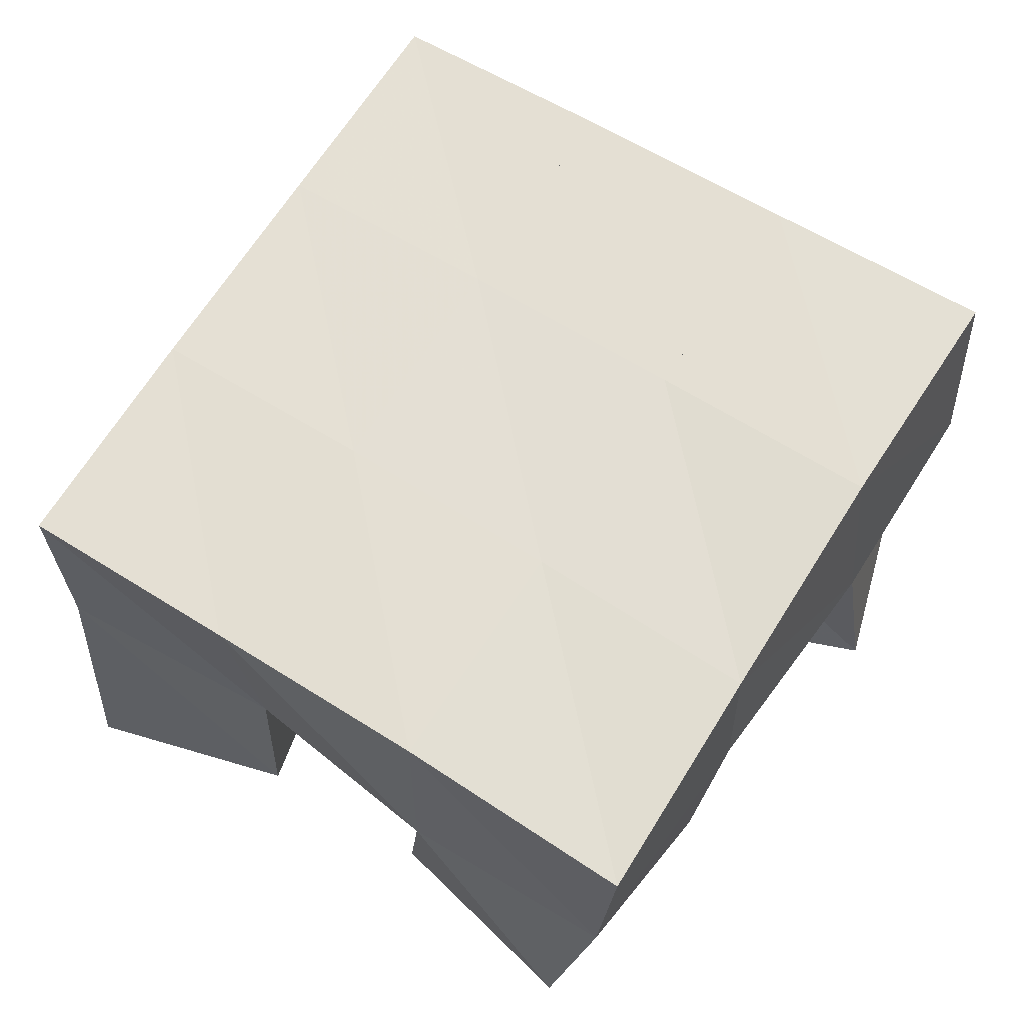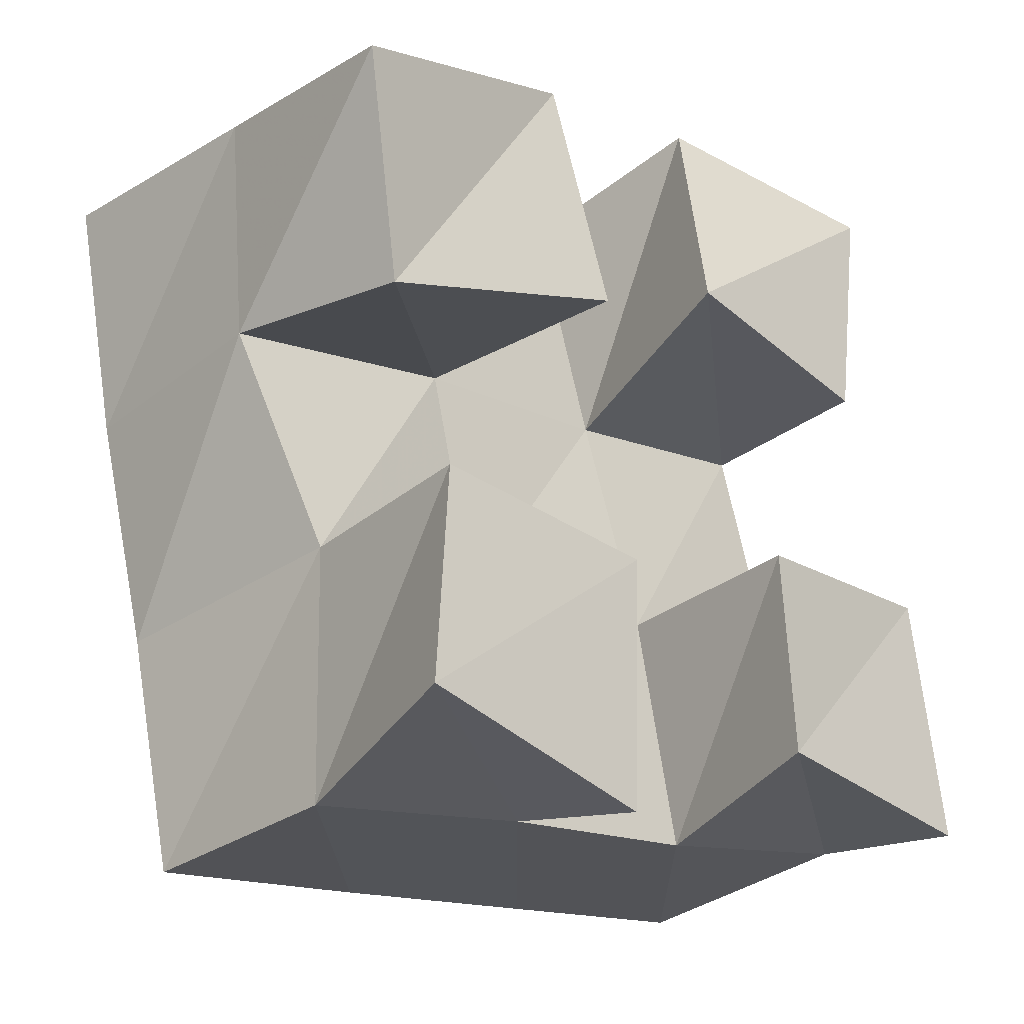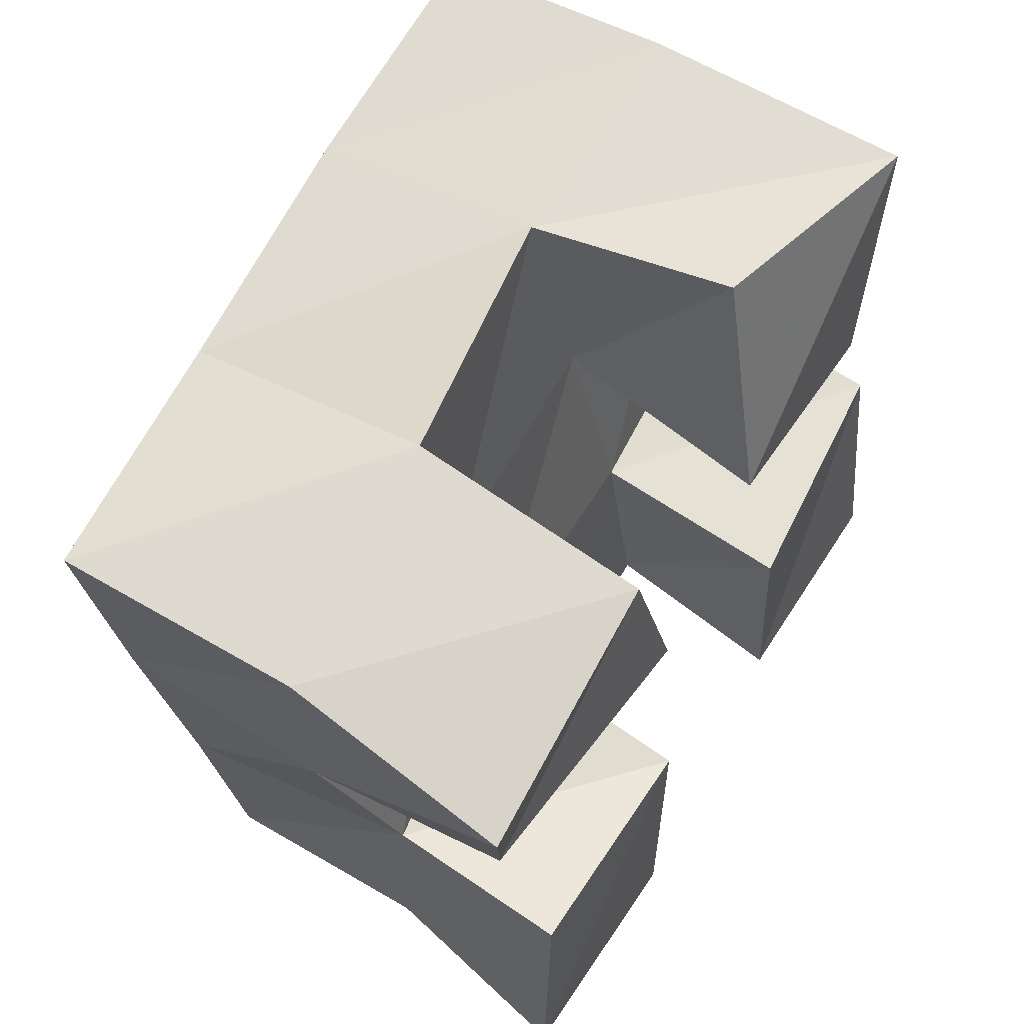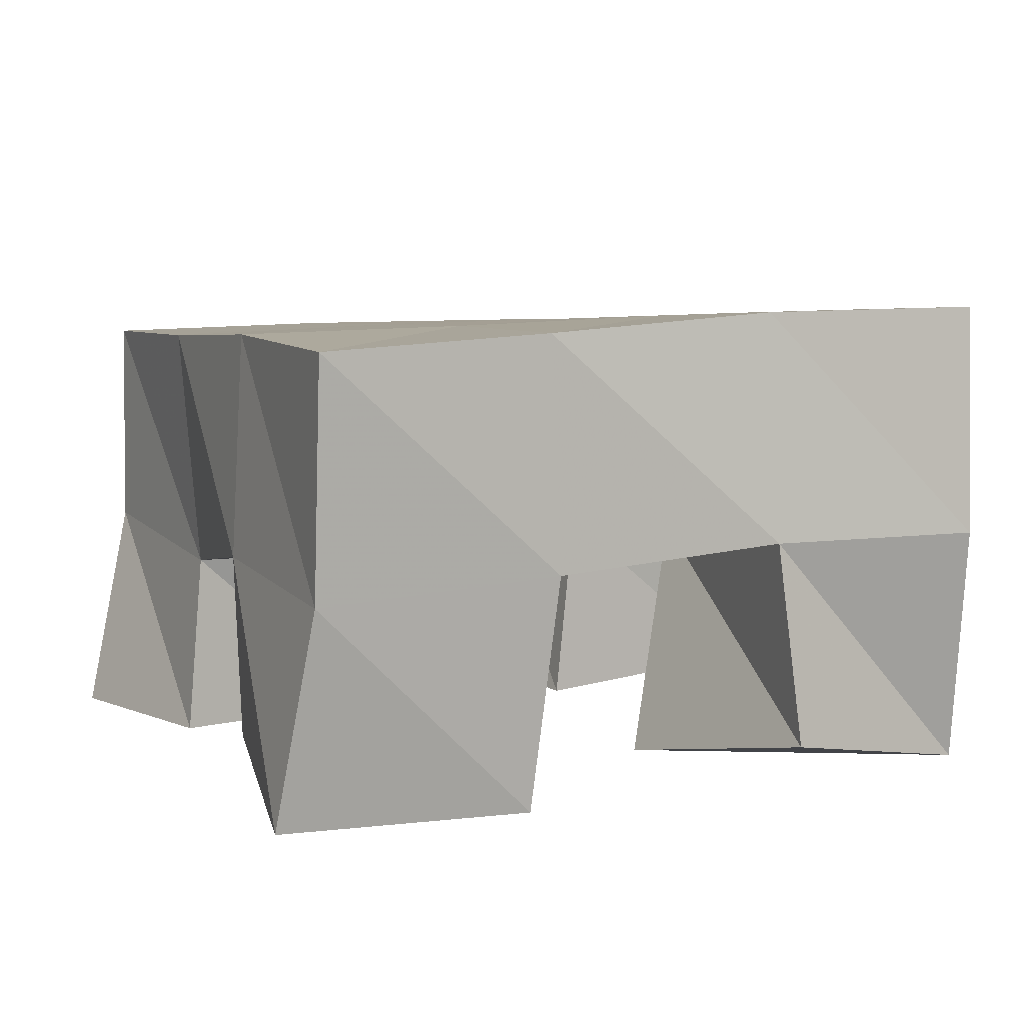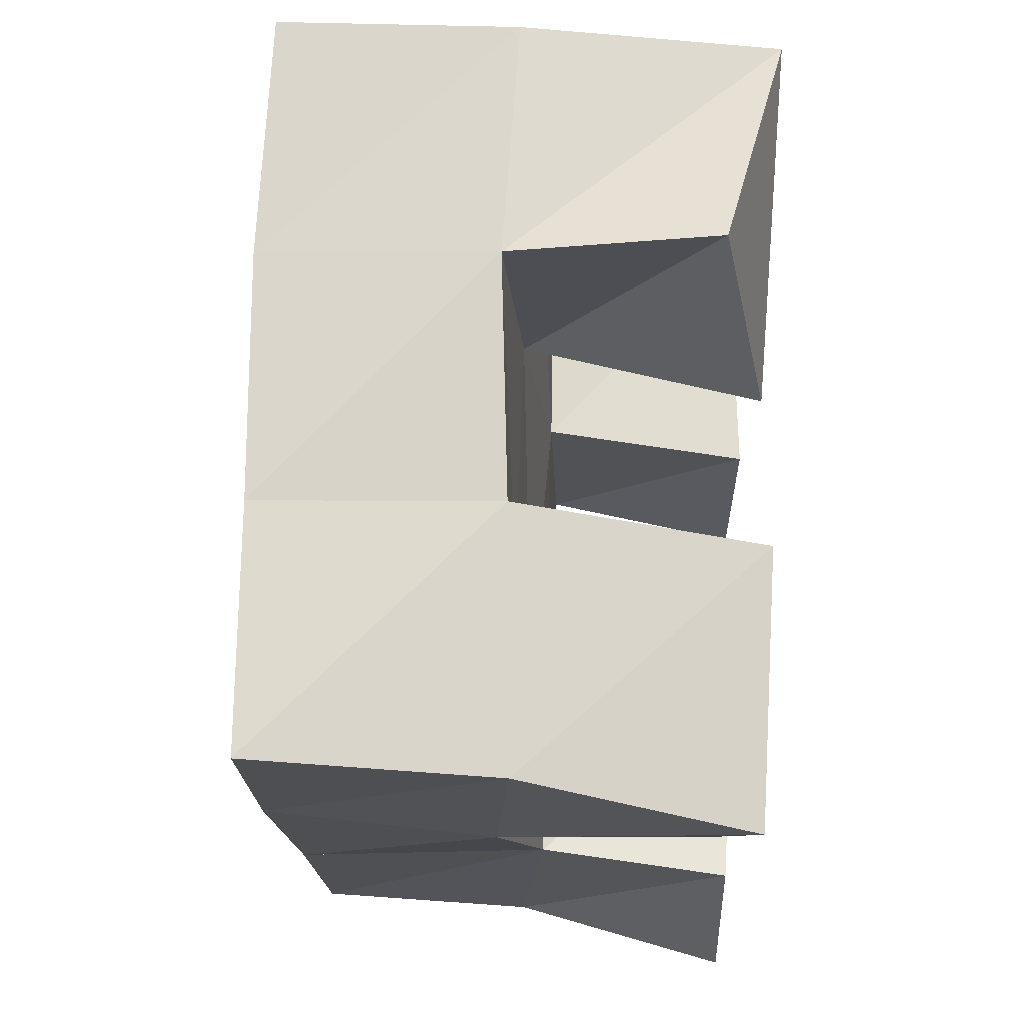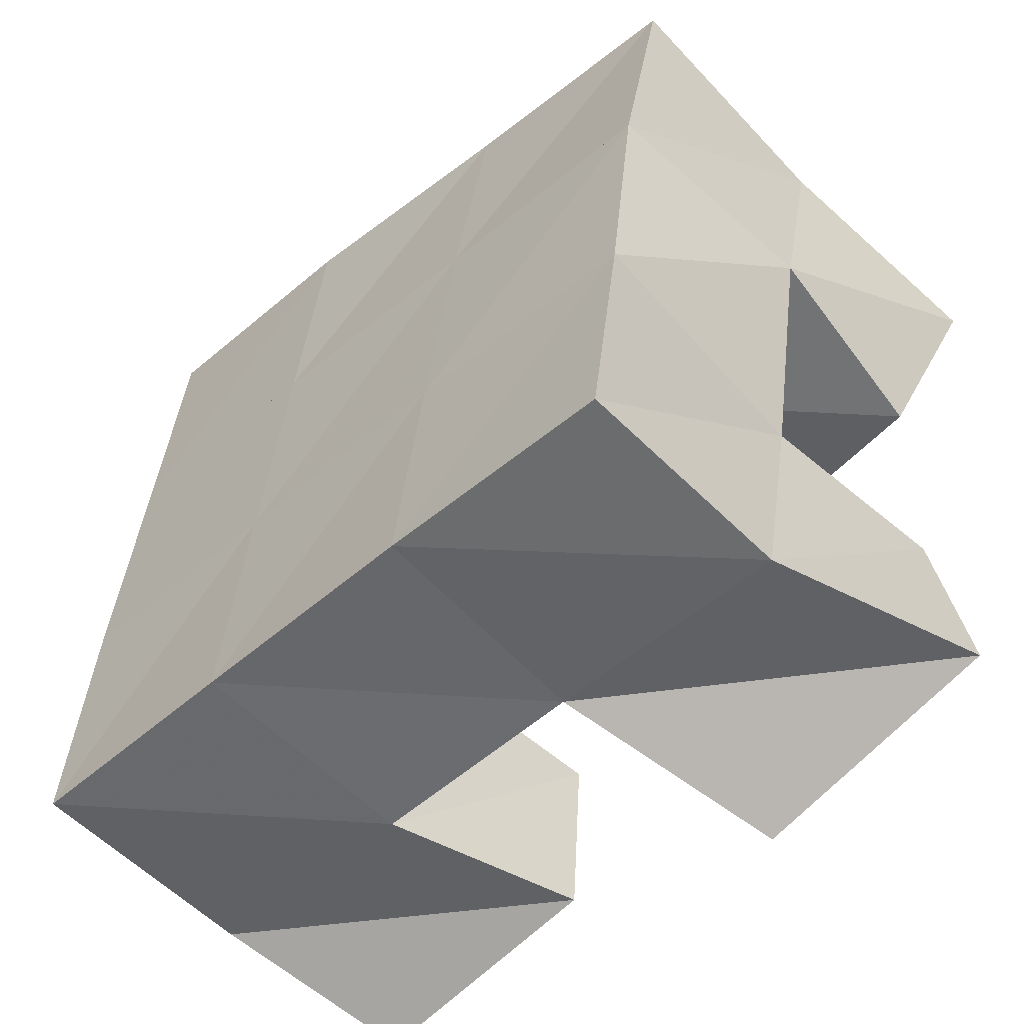
<metadata>
{"format":"obj","ext":"obj","renderer":"f3d","projection":"perspective","resolution":1024,"background":"white","views":[{"elev":66.8,"azim":-68.1,"up":"+Y"},{"elev":-28.4,"azim":-46.1,"up":"+Z"},{"elev":55.4,"azim":-59.4,"up":"+Z"},{"elev":9.1,"azim":-35.5,"up":"+Y"},{"elev":60.5,"azim":-87.0,"up":"+Z"},{"elev":-62.3,"azim":-136.9,"up":"+Z"}]}
</metadata>
<code>
v 0.4879 0.1 0.2138
v 0.4931 0.1472 0.2221
v 0.5039 0.1091 0.1715
v 0.4999 0.1501 0.1762
v 0.5389 0.1 0.231
v 0.5438 0.1502 0.2349
v 0.5547 0.1 0.1871
v 0.5536 0.1491 0.189
v 0.6072 0.1 0.1483
v 0.6122 0.1438 0.1484
v 0.61 0.1 0.1046
v 0.6212 0.1422 0.09869
v 0.659 0.1036 0.1555
v 0.6619 0.1455 0.159
v 0.6617 0.1 0.1008
v 0.6716 0.1402 0.1097
v 0.5929 0.1107 0.2547
v 0.5916 0.1539 0.248
v 0.5875 0.1 0.2048
v 0.6028 0.1498 0.1971
v 0.6432 0.1 0.2498
v 0.6401 0.1527 0.2569
v 0.6356 0.1 0.1983
v 0.6524 0.1496 0.2078
v 0.5115 0.1011 0.1317
v 0.5158 0.141 0.1307
v 0.5075 0.1 0.08644
v 0.521 0.1453 0.08023
v 0.5617 0.1 0.1303
v 0.5627 0.1462 0.1404
v 0.5596 0.1 0.07745
v 0.5734 0.1436 0.09119
v 0.4932 0.1978 0.2248
v 0.5037 0.1975 0.1749
v 0.5422 0.1998 0.2335
v 0.5529 0.1977 0.1847
v 0.5927 0.2025 0.2427
v 0.6029 0.1985 0.1942
v 0.6424 0.2022 0.2527
v 0.6519 0.1984 0.2037
v 0.5133 0.1937 0.1269
v 0.5631 0.1946 0.1364
v 0.6131 0.1945 0.1453
v 0.6619 0.1944 0.1542
v 0.5224 0.1913 0.07914
v 0.5723 0.1916 0.08775
v 0.6224 0.1909 0.0965
v 0.6714 0.1899 0.105
f 1 2 4
f 3 1 4
f 2 6 8
f 4 2 8
f 6 5 7
f 8 6 7
f 5 1 3
f 7 5 3
f 8 7 3
f 4 8 3
f 2 1 5
f 6 2 5
f 9 10 12
f 11 9 12
f 10 14 16
f 12 10 16
f 14 13 15
f 16 14 15
f 13 9 11
f 15 13 11
f 16 15 11
f 12 16 11
f 10 9 13
f 14 10 13
f 17 18 20
f 19 17 20
f 18 22 24
f 20 18 24
f 22 21 23
f 24 22 23
f 21 17 19
f 23 21 19
f 24 23 19
f 20 24 19
f 18 17 21
f 22 18 21
f 25 26 28
f 27 25 28
f 26 30 32
f 28 26 32
f 30 29 31
f 32 30 31
f 29 25 27
f 31 29 27
f 32 31 27
f 28 32 27
f 26 25 29
f 30 26 29
f 2 33 34
f 4 2 34
f 33 35 36
f 34 33 36
f 35 6 8
f 36 35 8
f 6 2 4
f 8 6 4
f 36 8 4
f 34 36 4
f 33 2 6
f 35 33 6
f 6 35 36
f 8 6 36
f 35 37 38
f 36 35 38
f 37 18 20
f 38 37 20
f 18 6 8
f 20 18 8
f 38 20 8
f 36 38 8
f 35 6 18
f 37 35 18
f 18 37 38
f 20 18 38
f 37 39 40
f 38 37 40
f 39 22 24
f 40 39 24
f 22 18 20
f 24 22 20
f 40 24 20
f 38 40 20
f 37 18 22
f 39 37 22
f 4 34 41
f 26 4 41
f 34 36 42
f 41 34 42
f 36 8 30
f 42 36 30
f 8 4 26
f 30 8 26
f 42 30 26
f 41 42 26
f 34 4 8
f 36 34 8
f 8 36 42
f 30 8 42
f 36 38 43
f 42 36 43
f 38 20 10
f 43 38 10
f 20 8 30
f 10 20 30
f 43 10 30
f 42 43 30
f 36 8 20
f 38 36 20
f 20 38 43
f 10 20 43
f 38 40 44
f 43 38 44
f 40 24 14
f 44 40 14
f 24 20 10
f 14 24 10
f 44 14 10
f 43 44 10
f 38 20 24
f 40 38 24
f 26 41 45
f 28 26 45
f 41 42 46
f 45 41 46
f 42 30 32
f 46 42 32
f 30 26 28
f 32 30 28
f 46 32 28
f 45 46 28
f 41 26 30
f 42 41 30
f 30 42 46
f 32 30 46
f 42 43 47
f 46 42 47
f 43 10 12
f 47 43 12
f 10 30 32
f 12 10 32
f 47 12 32
f 46 47 32
f 42 30 10
f 43 42 10
f 10 43 47
f 12 10 47
f 43 44 48
f 47 43 48
f 44 14 16
f 48 44 16
f 14 10 12
f 16 14 12
f 48 16 12
f 47 48 12
f 43 10 14
f 44 43 14

</code>
